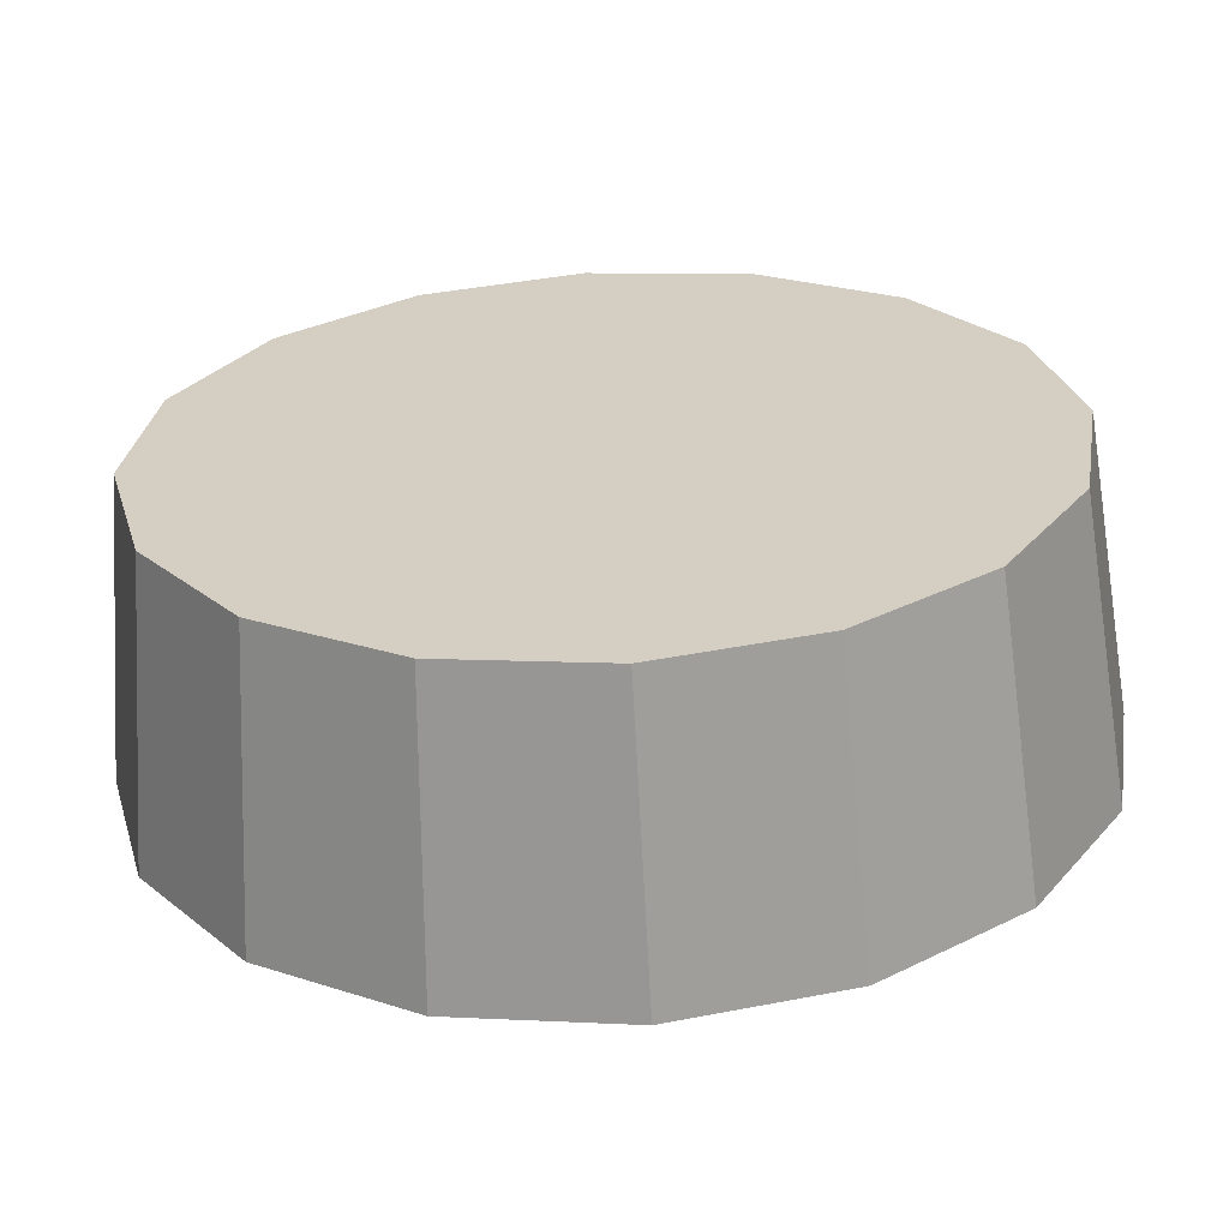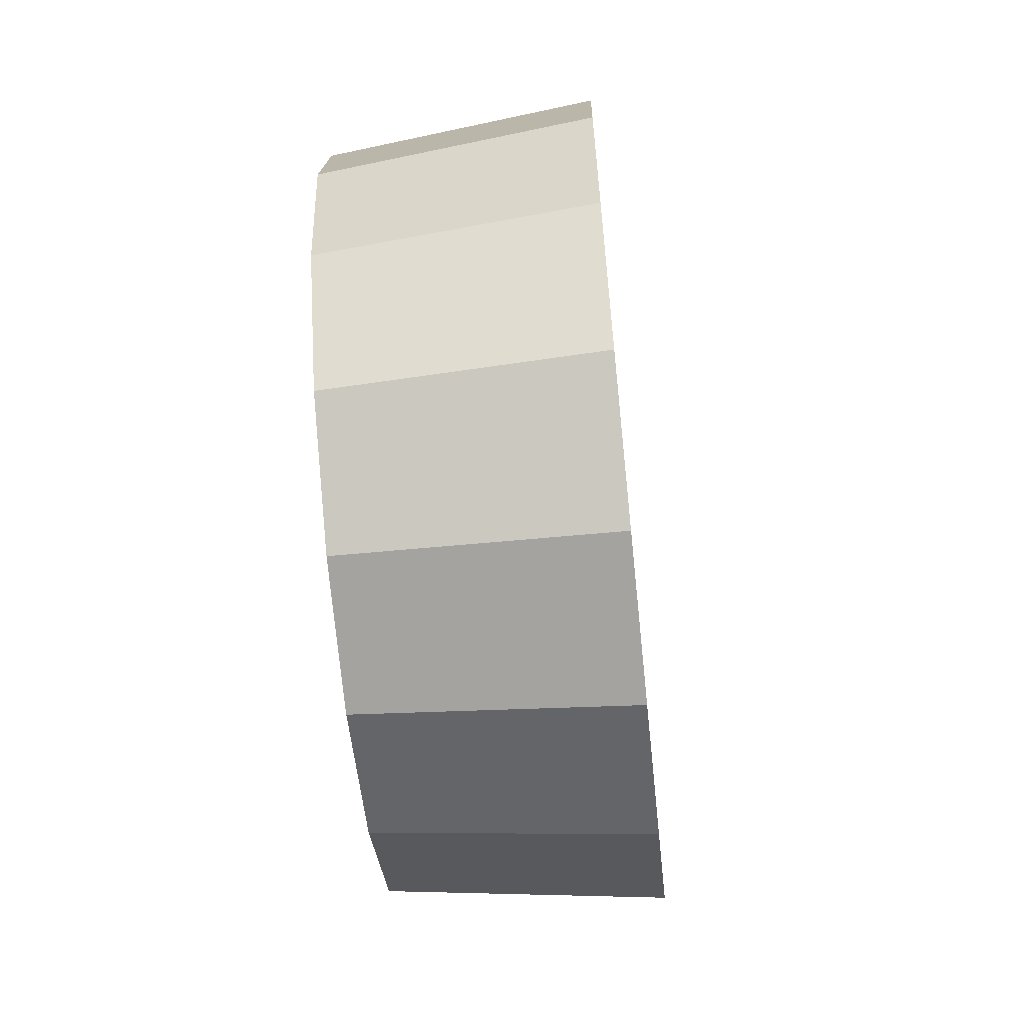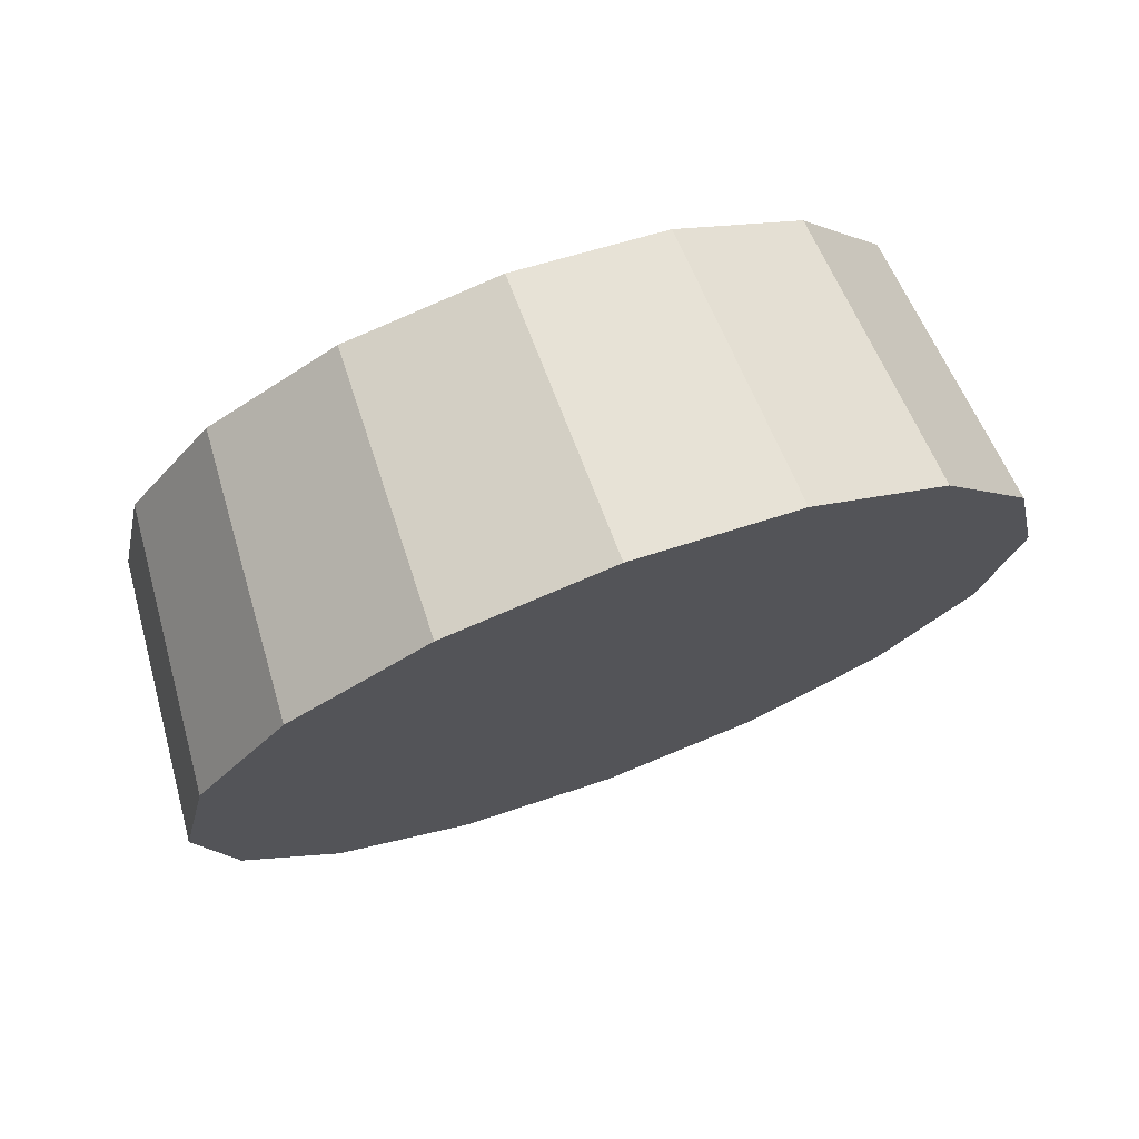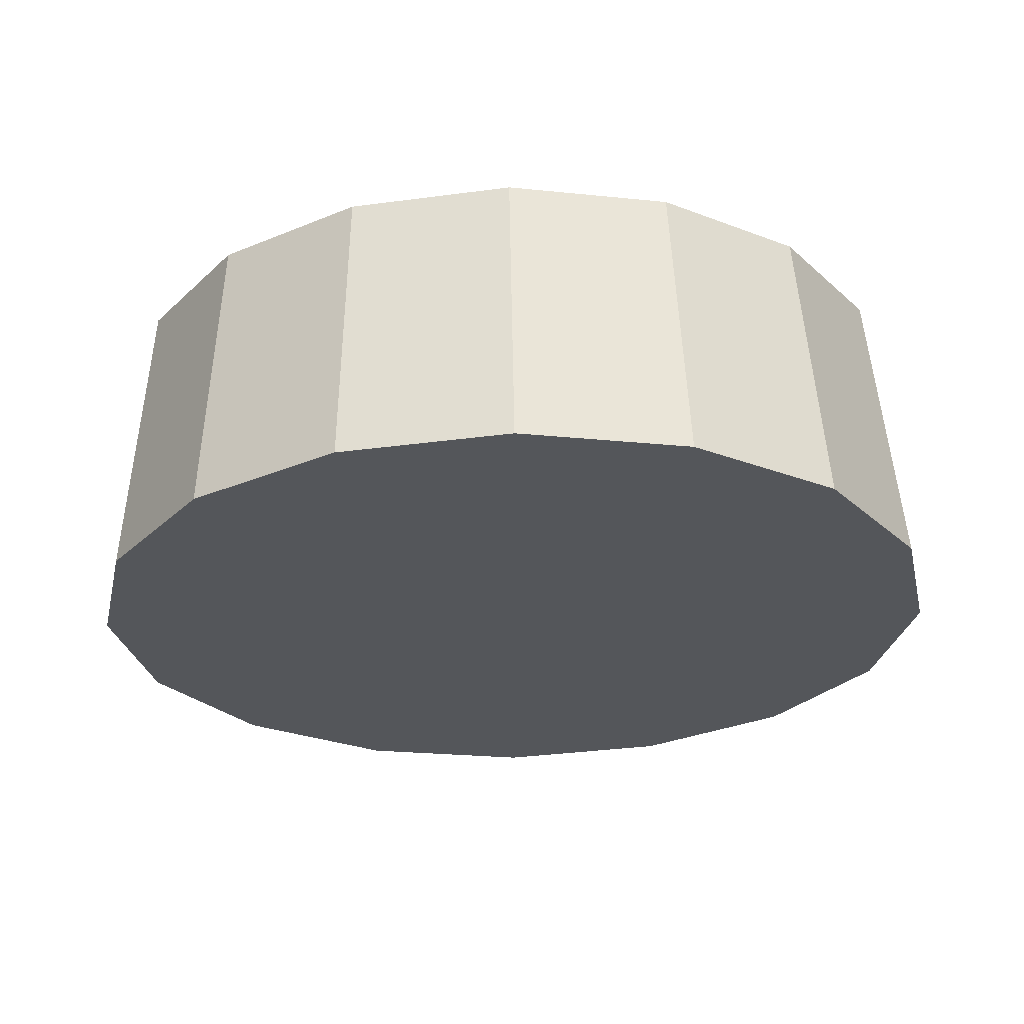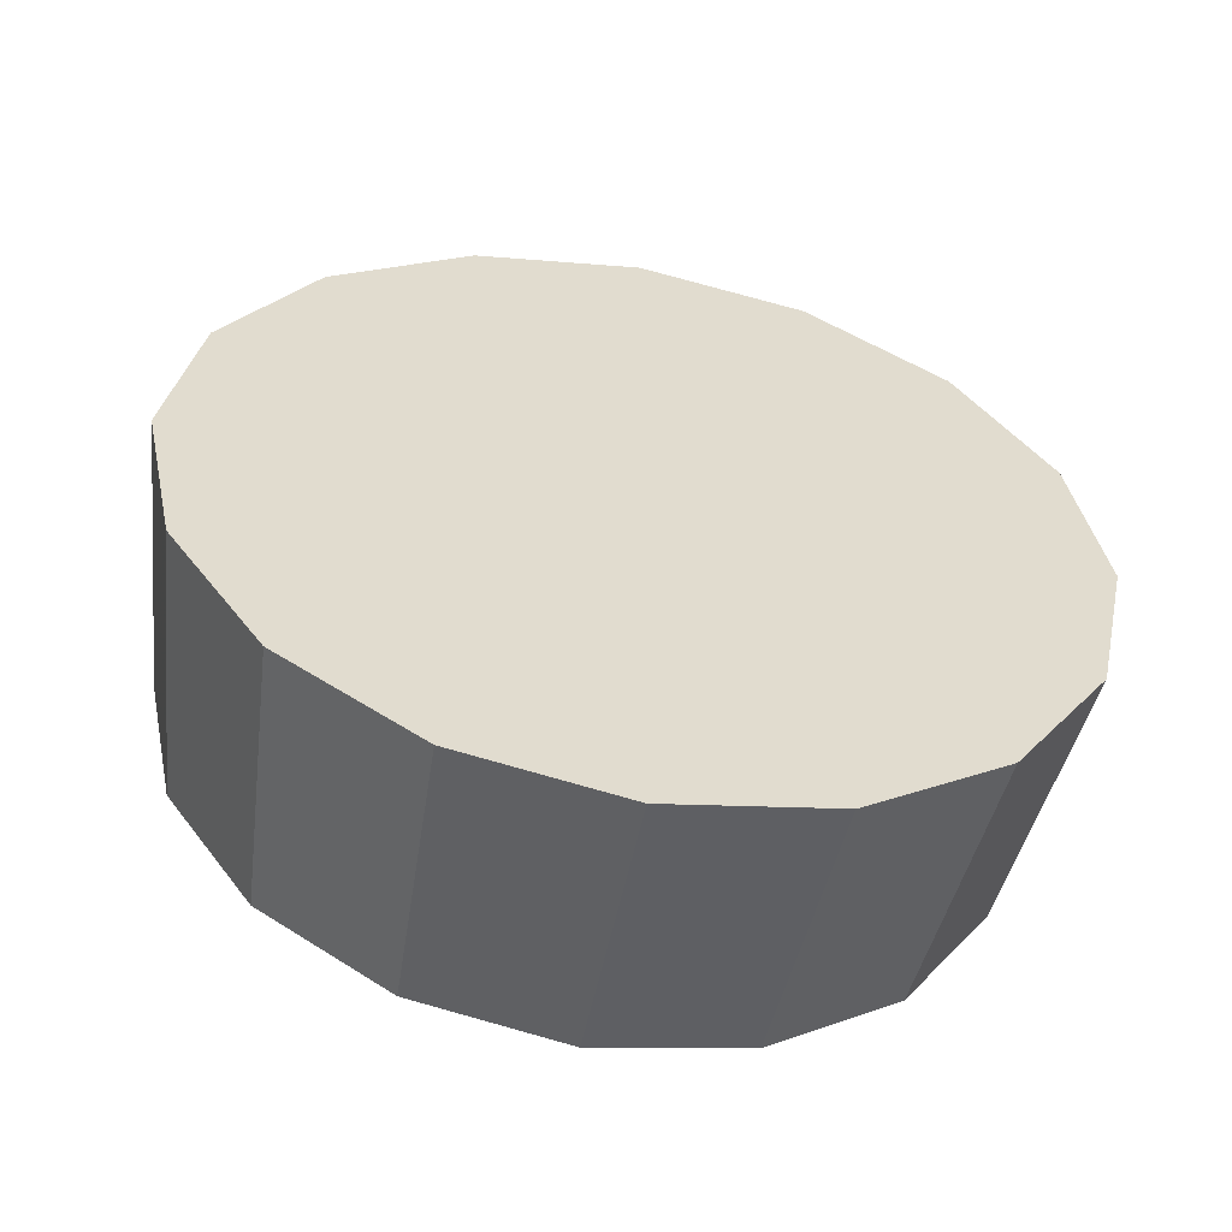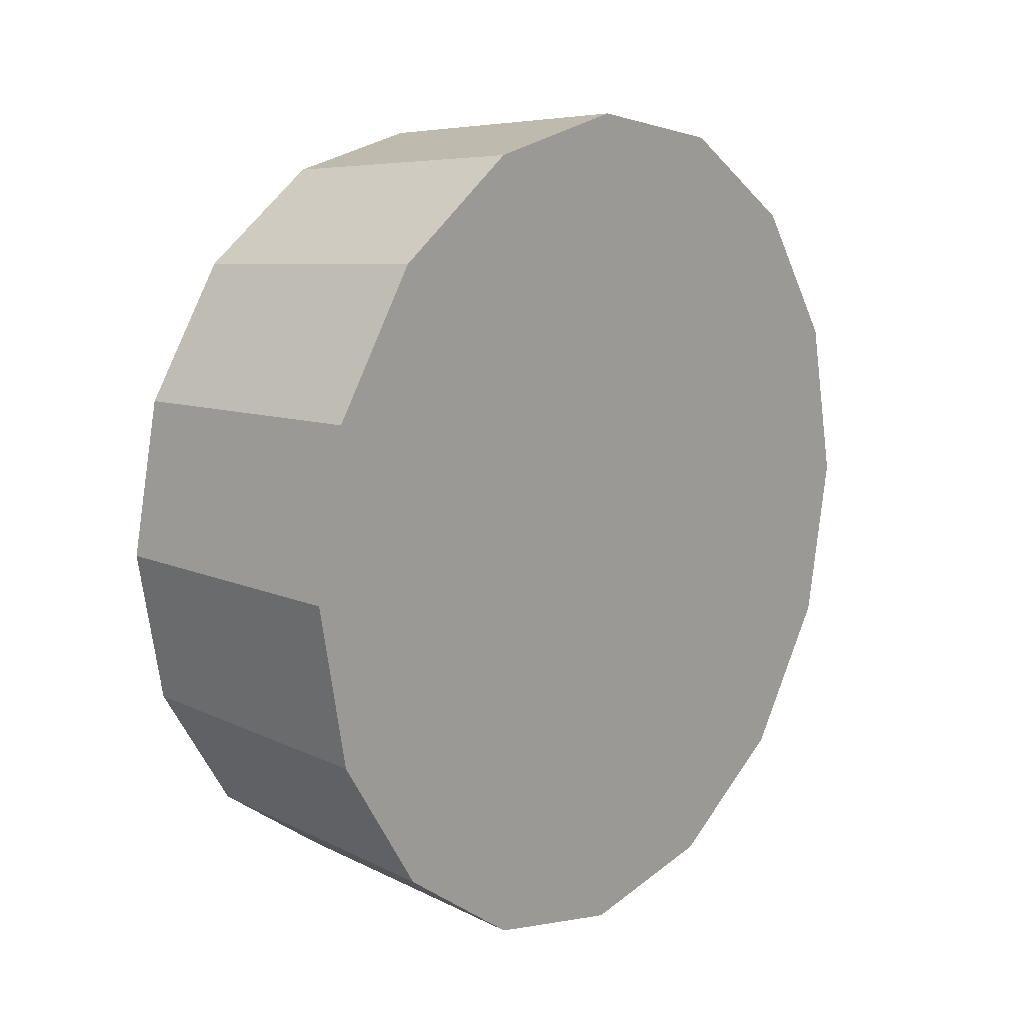
<metadata>
{"format":"obj","ext":"obj","renderer":"f3d","projection":"perspective","resolution":1024,"background":"white","views":[{"elev":71.1,"azim":86.0,"up":"+Y"},{"elev":-63.8,"azim":-39.1,"up":"+Z"},{"elev":74.0,"azim":24.6,"up":"+Z"},{"elev":64.6,"azim":44.0,"up":"+Z"},{"elev":-55.5,"azim":34.2,"up":"+Z"},{"elev":12.2,"azim":-5.4,"up":"+Z"}]}
</metadata>
<code>
v 0.4512 3.824 1.769
v 0.4625 3.835 1.793
v 0.4665 3.839 1.822
v 0.4625 3.835 1.85
v 0.4512 3.824 1.874
v 0.4341 3.806 1.89
v 0.4141 3.786 1.896
v 0.394 3.766 1.89
v 0.377 3.749 1.874
v 0.3656 3.738 1.85
v 0.3616 3.734 1.822
v 0.3656 3.738 1.793
v 0.3769 3.749 1.769
v 0.394 3.766 1.753
v 0.414 3.786 1.747
v 0.4341 3.806 1.753
v 0.4141 3.786 1.822
v 0.4141 3.786 1.822
v 0.4141 3.786 1.822
v 0.4141 3.786 1.822
v 0.4141 3.786 1.822
v 0.4141 3.786 1.822
v 0.4141 3.786 1.822
v 0.4141 3.786 1.822
v 0.4141 3.786 1.822
v 0.4141 3.786 1.822
v 0.4141 3.786 1.822
v 0.4141 3.786 1.822
v 0.4141 3.786 1.822
v 0.4141 3.786 1.822
v 0.4141 3.786 1.822
v 0.4141 3.786 1.822
v 0.4912 3.789 1.765
v 0.5034 3.802 1.791
v 0.5077 3.806 1.822
v 0.5034 3.802 1.852
v 0.4912 3.789 1.878
v 0.4728 3.771 1.896
v 0.4512 3.749 1.902
v 0.4295 3.728 1.896
v 0.4112 3.709 1.878
v 0.3989 3.697 1.852
v 0.3946 3.693 1.822
v 0.3989 3.697 1.791
v 0.4112 3.709 1.765
v 0.4295 3.728 1.748
v 0.4512 3.749 1.742
v 0.4728 3.771 1.748
v 0.4512 3.749 1.822
v 0.4512 3.749 1.822
v 0.4512 3.749 1.822
v 0.4512 3.749 1.822
v 0.4512 3.749 1.822
v 0.4512 3.749 1.822
v 0.4512 3.749 1.822
v 0.4512 3.749 1.822
v 0.4512 3.749 1.822
v 0.4512 3.749 1.822
v 0.4512 3.749 1.822
v 0.4512 3.749 1.822
v 0.4512 3.749 1.822
v 0.4512 3.749 1.822
v 0.4512 3.749 1.822
v 0.4512 3.749 1.822
f 33 34 49
f 49 34 50
f 34 35 50
f 50 35 51
f 35 36 51
f 51 36 52
f 36 37 52
f 52 37 53
f 37 38 53
f 53 38 54
f 38 39 54
f 54 39 55
f 39 40 55
f 55 40 56
f 40 41 56
f 56 41 57
f 41 42 57
f 57 42 58
f 42 43 58
f 58 43 59
f 43 44 59
f 59 44 60
f 44 45 60
f 60 45 61
f 45 46 61
f 61 46 62
f 46 47 62
f 62 47 63
f 47 48 63
f 63 48 64
f 48 33 64
f 64 33 49
f 2 1 17
f 2 17 18
f 3 2 18
f 3 18 19
f 4 3 19
f 4 19 20
f 5 4 20
f 5 20 21
f 6 5 21
f 6 21 22
f 7 6 22
f 7 22 23
f 8 7 23
f 8 23 24
f 9 8 24
f 9 24 25
f 10 9 25
f 10 25 26
f 11 10 26
f 11 26 27
f 12 11 27
f 12 27 28
f 13 12 28
f 13 28 29
f 14 13 29
f 14 29 30
f 15 14 30
f 15 30 31
f 16 15 31
f 16 31 32
f 1 16 32
f 1 32 17
f 49 50 17
f 17 50 18
f 50 51 18
f 18 51 19
f 51 52 19
f 19 52 20
f 52 53 20
f 20 53 21
f 53 54 21
f 21 54 22
f 54 55 22
f 22 55 23
f 55 56 23
f 23 56 24
f 56 57 24
f 24 57 25
f 57 58 25
f 25 58 26
f 58 59 26
f 26 59 27
f 59 60 27
f 27 60 28
f 60 61 28
f 28 61 29
f 61 62 29
f 29 62 30
f 62 63 30
f 30 63 31
f 63 64 31
f 31 64 32
f 64 49 32
f 32 49 17
f 1 2 33
f 33 2 34
f 2 3 34
f 34 3 35
f 3 4 35
f 35 4 36
f 4 5 36
f 36 5 37
f 5 6 37
f 37 6 38
f 6 7 38
f 38 7 39
f 7 8 39
f 39 8 40
f 8 9 40
f 40 9 41
f 9 10 41
f 41 10 42
f 10 11 42
f 42 11 43
f 11 12 43
f 43 12 44
f 12 13 44
f 44 13 45
f 13 14 45
f 45 14 46
f 14 15 46
f 46 15 47
f 15 16 47
f 47 16 48
f 16 1 48
f 48 1 33

</code>
